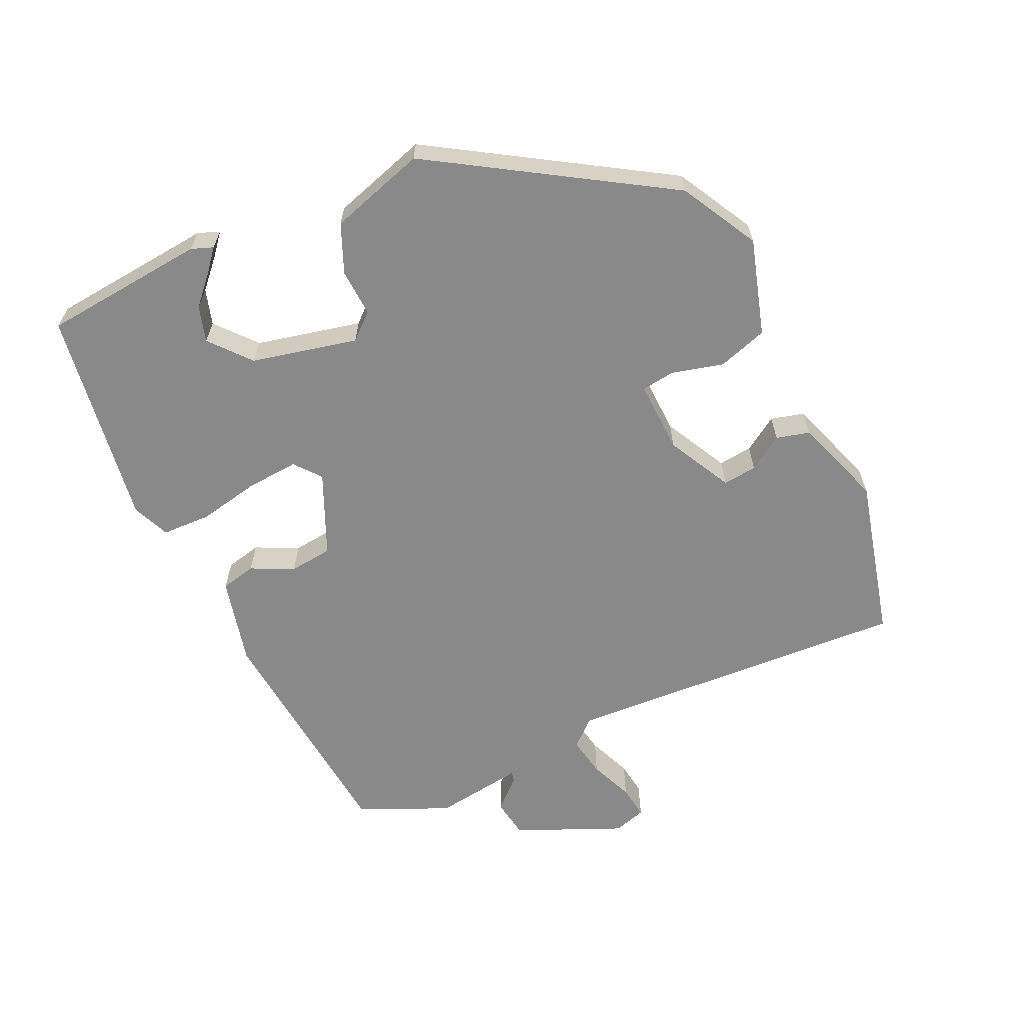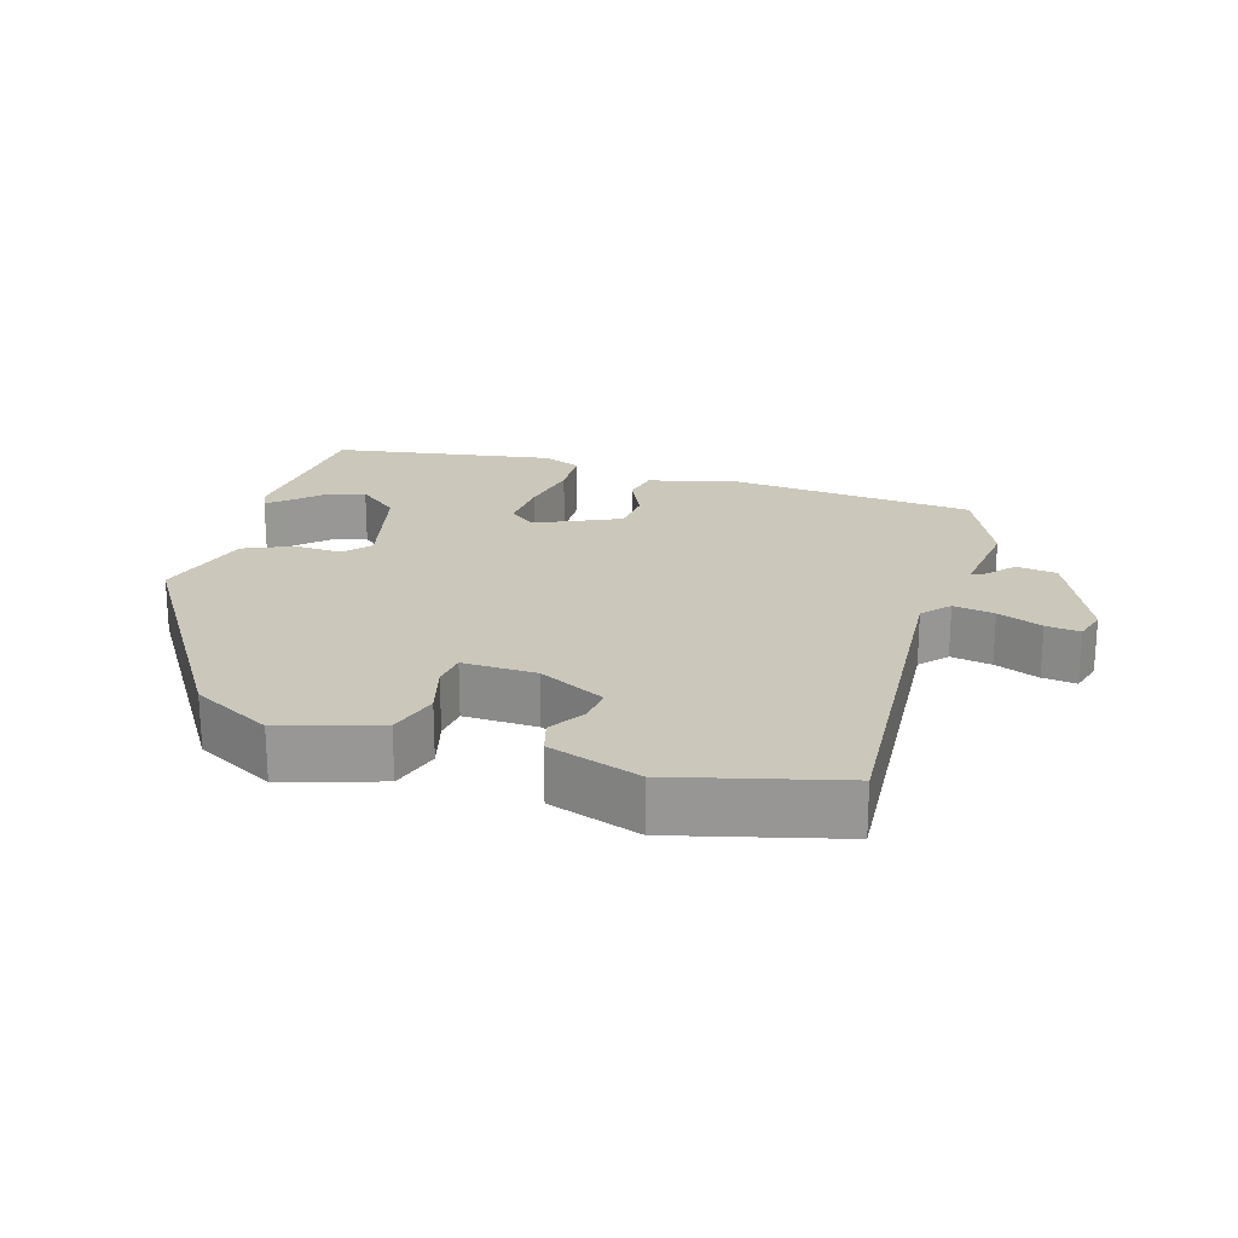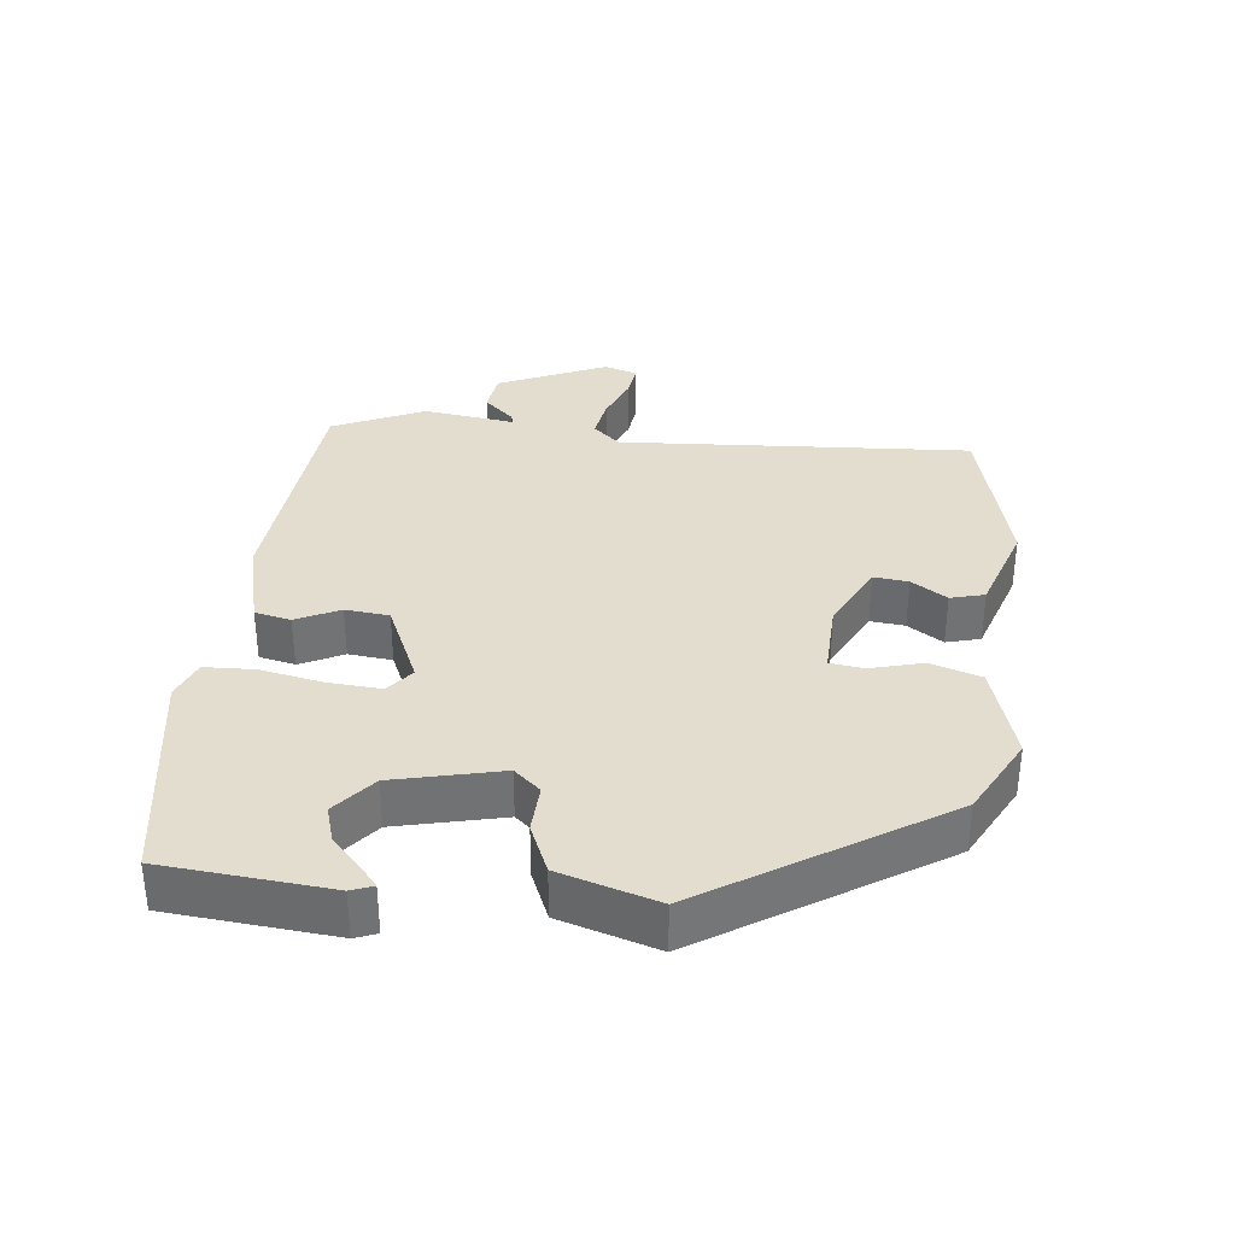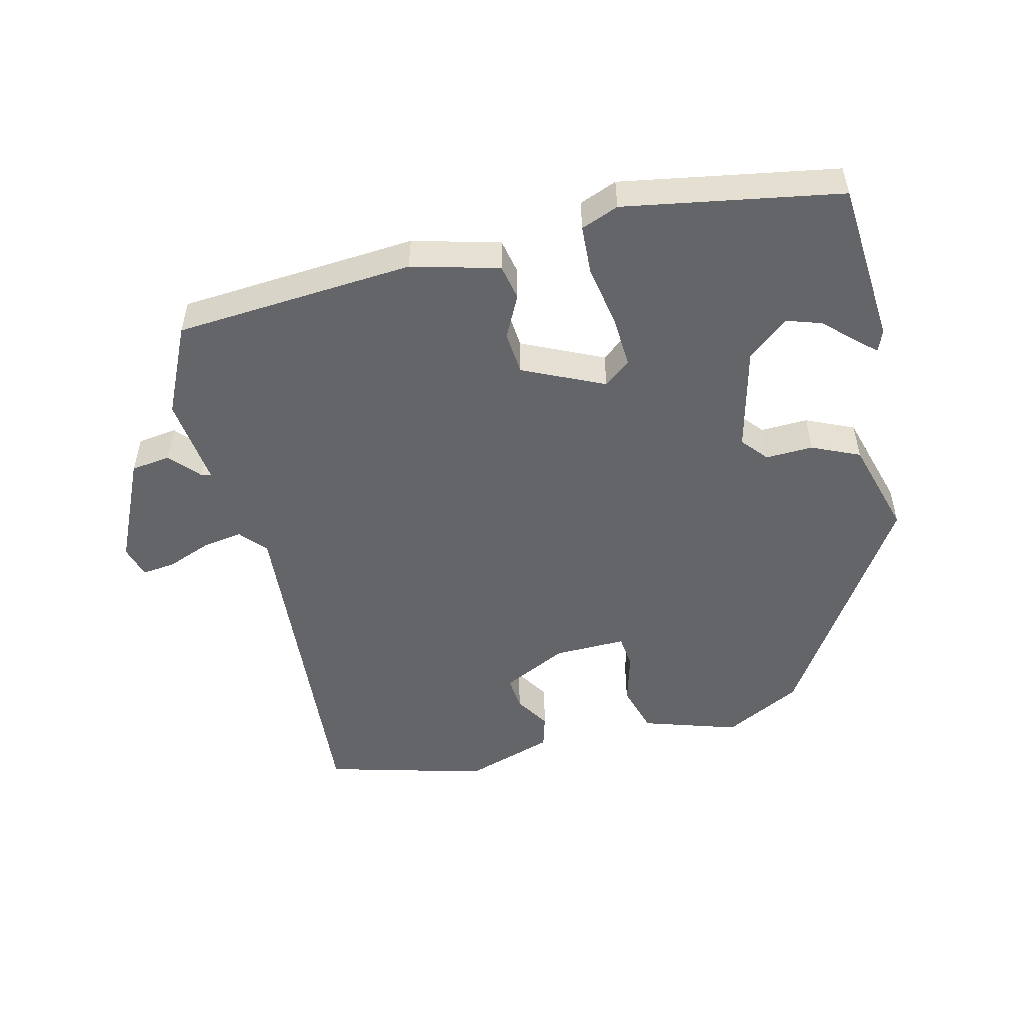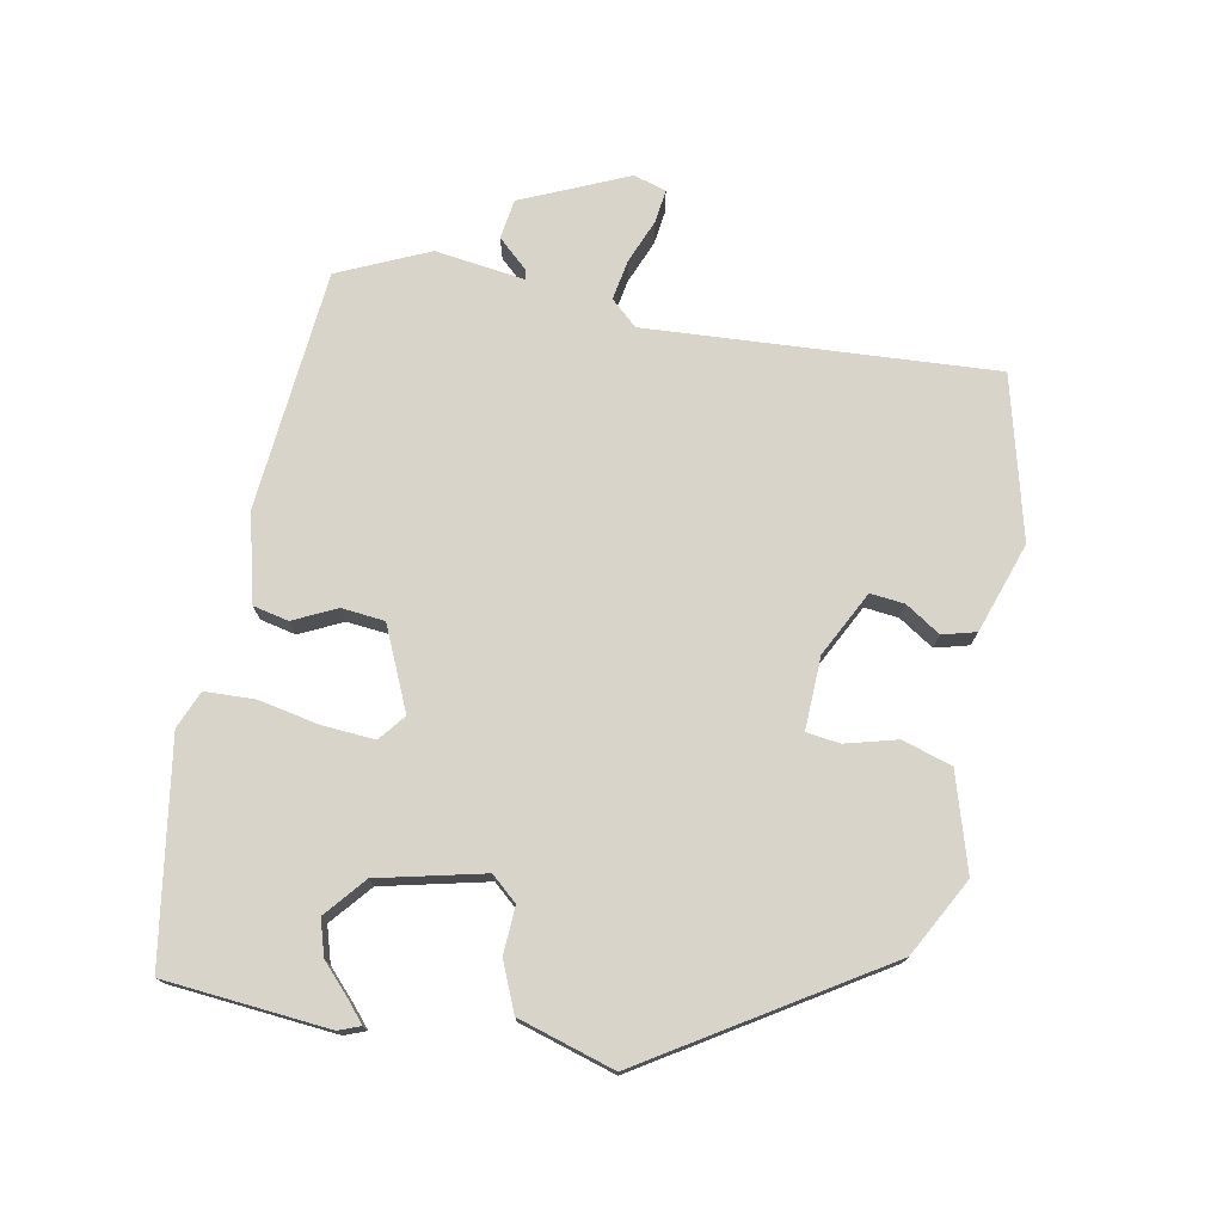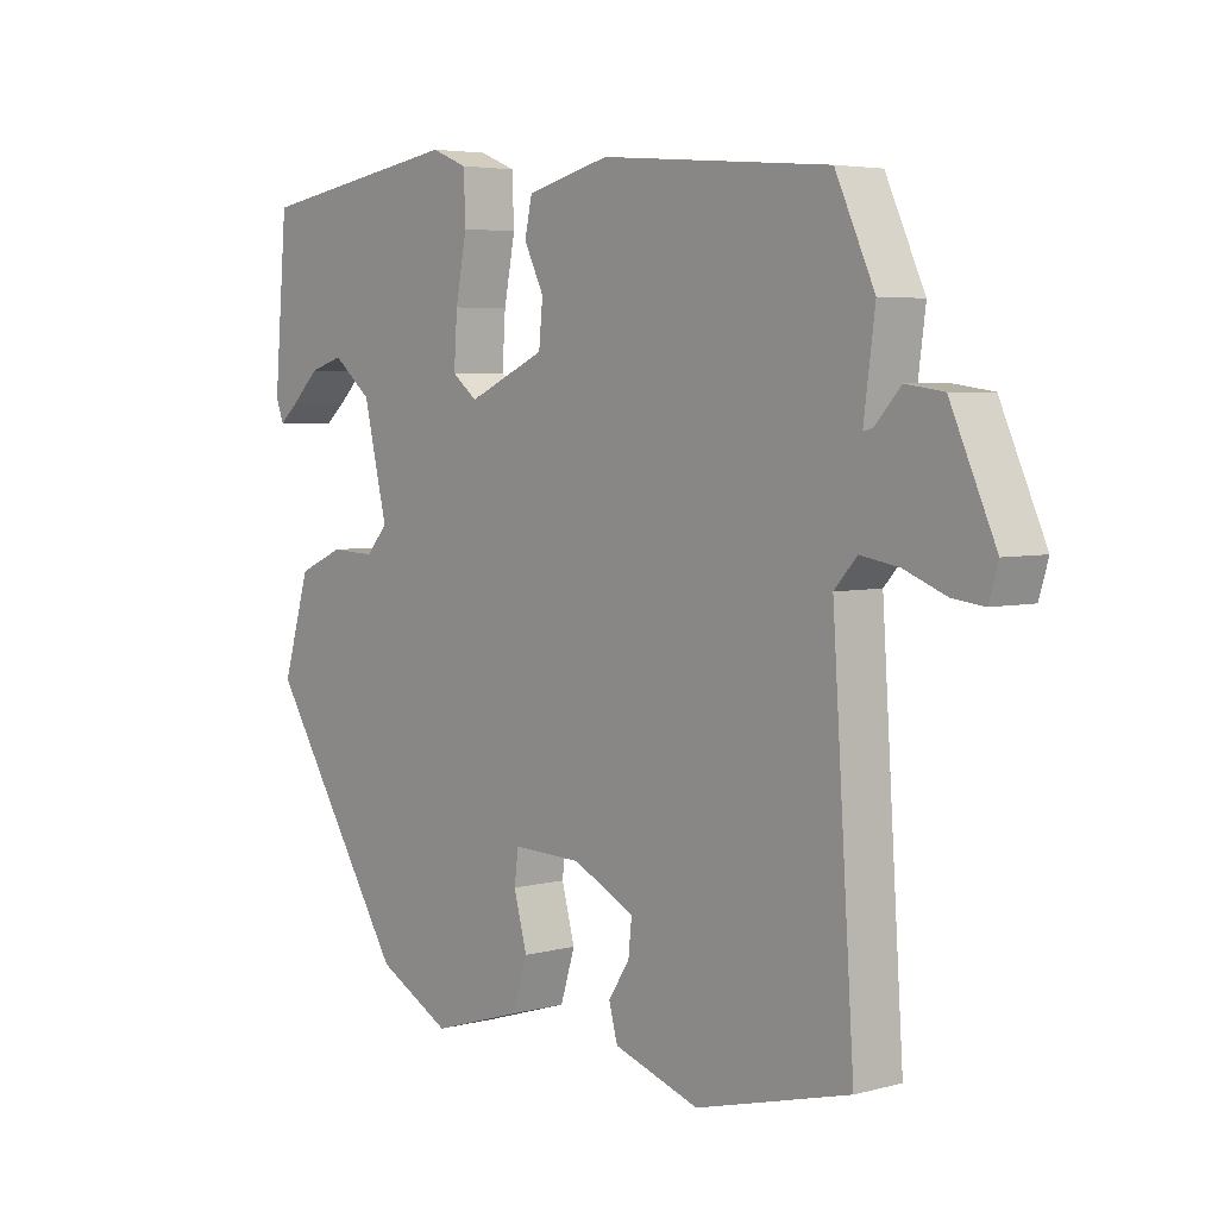
<metadata>
{"format":"obj","ext":"obj","renderer":"f3d","projection":"perspective","resolution":1024,"background":"white","views":[{"elev":-63.0,"azim":115.4,"up":"+Y"},{"elev":21.7,"azim":-163.3,"up":"+Y"},{"elev":34.9,"azim":96.5,"up":"+Y"},{"elev":-51.5,"azim":13.1,"up":"+Y"},{"elev":74.9,"azim":101.1,"up":"+Y"},{"elev":4.6,"azim":-130.2,"up":"+Z"}]}
</metadata>
<code>
v 0.507 0.07 0.466
v 0.527 0.07 0.231
v 0.515 0.07 0.2
v 0.486 0.07 0.225
v 0.444 0.07 0.265
v 0.393 0.07 0.281
v 0.335 0.07 0.233
v 0.299 0.07 0.082
v 0.331 0.07 0.045
v 0.399 0.07 0.048
v 0.468 0.07 0.018
v 0.509 0.07 -0.12
v 0.301 0.07 -0.448
v 0.19 0.07 -0.507
v 0.053 0.07 -0.465
v 0.031 0.07 -0.394
v 0.051 0.07 -0.32
v 0.045 0.07 -0.272
v -0.059 0.07 -0.275
v -0.152 0.07 -0.322
v -0.147 0.07 -0.371
v -0.115 0.07 -0.421
v -0.128 0.07 -0.469
v -0.257 0.07 -0.512
v -0.489 0.07 -0.452
v -0.456 0.07 0.045
v -0.49 0.07 0.083
v -0.548 0.07 0.073
v -0.611 0.07 0.048
v -0.659 0.07 0.042
v -0.673 0.07 0.089
v -0.605 0.07 0.241
v -0.548 0.07 0.249
v -0.509 0.07 0.206
v -0.495 0.07 0.203
v -0.512 0.07 0.332
v -0.453 0.07 0.461
v -0.108 0.07 0.49
v 0.018 0.07 0.458
v 0.029 0.07 0.407
v -0.001 0.07 0.346
v 0.005 0.07 0.284
v 0.122 0.07 0.231
v 0.16 0.07 0.261
v 0.155 0.07 0.336
v 0.138 0.07 0.424
v 0.141 0.07 0.495
v 0.195 0.07 0.517
v 0.507 0 0.466
v 0.527 0 0.231
v 0.515 0 0.2
v 0.486 0 0.225
v 0.444 0 0.265
v 0.393 0 0.281
v 0.335 0 0.233
v 0.299 0 0.082
v 0.331 0 0.045
v 0.399 0 0.048
v 0.468 0 0.018
v 0.509 0 -0.12
v 0.301 0 -0.448
v 0.19 0 -0.507
v 0.053 0 -0.465
v 0.031 0 -0.394
v 0.051 0 -0.32
v 0.045 0 -0.272
v -0.059 0 -0.275
v -0.152 0 -0.322
v -0.147 0 -0.371
v -0.115 0 -0.421
v -0.128 0 -0.469
v -0.257 0 -0.512
v -0.489 0 -0.452
v -0.456 0 0.045
v -0.49 0 0.083
v -0.548 0 0.073
v -0.611 0 0.048
v -0.659 0 0.042
v -0.673 0 0.089
v -0.605 0 0.241
v -0.548 0 0.249
v -0.509 0 0.206
v -0.495 0 0.203
v -0.512 0 0.332
v -0.453 0 0.461
v -0.108 0 0.49
v 0.018 0 0.458
v 0.029 0 0.407
v -0.001 0 0.346
v 0.005 0 0.284
v 0.122 0 0.231
v 0.16 0 0.261
v 0.155 0 0.336
v 0.138 0 0.424
v 0.141 0 0.495
v 0.195 0 0.517
f 47 48 1
f 46 47 1
f 45 46 1
f 44 45 1
f 43 44 1
f 39 40 41
f 38 39 41
f 37 38 41
f 36 37 41
f 35 36 41
f 35 41 42
f 32 33 34
f 31 32 34
f 30 31 34
f 29 30 34
f 28 29 34
f 27 28 34 35
f 35 42 43
f 27 35 43
f 26 27 43
f 24 25 26
f 23 24 26
f 22 23 26
f 21 22 26
f 15 16 17
f 14 15 17
f 13 14 17
f 12 13 17
f 11 12 17
f 10 11 17
f 9 10 17
f 8 9 17 18
f 7 8 18 19
f 3 4 5
f 2 3 5
f 1 2 5
f 1 5 6
f 43 1 6 7
f 20 21 26
f 20 26 43
f 19 20 43
f 7 19 43
f 49 96 95
f 49 95 94
f 49 94 93
f 49 93 92
f 49 92 91
f 89 88 87
f 89 87 86
f 89 86 85
f 89 85 84
f 89 84 83
f 90 89 83
f 82 81 80
f 82 80 79
f 82 79 78
f 82 78 77
f 82 77 76
f 83 82 76 75
f 91 90 83
f 91 83 75
f 91 75 74
f 74 73 72
f 74 72 71
f 74 71 70
f 74 70 69
f 65 64 63
f 65 63 62
f 65 62 61
f 65 61 60
f 65 60 59
f 65 59 58
f 65 58 57
f 66 65 57 56
f 67 66 56 55
f 53 52 51
f 53 51 50
f 53 50 49
f 54 53 49
f 55 54 49 91
f 74 69 68
f 91 74 68
f 91 68 67
f 91 67 55
f 1 49 50 2
f 2 50 51 3
f 3 51 52 4
f 4 52 53 5
f 5 53 54 6
f 6 54 55 7
f 7 55 56 8
f 8 56 57 9
f 9 57 58 10
f 10 58 59 11
f 11 59 60 12
f 12 60 61 13
f 13 61 62 14
f 14 62 63 15
f 15 63 64 16
f 16 64 65 17
f 17 65 66 18
f 18 66 67 19
f 19 67 68 20
f 20 68 69 21
f 21 69 70 22
f 22 70 71 23
f 23 71 72 24
f 24 72 73 25
f 25 73 74 26
f 26 74 75 27
f 27 75 76 28
f 28 76 77 29
f 29 77 78 30
f 30 78 79 31
f 31 79 80 32
f 32 80 81 33
f 33 81 82 34
f 34 82 83 35
f 35 83 84 36
f 36 84 85 37
f 37 85 86 38
f 38 86 87 39
f 39 87 88 40
f 40 88 89 41
f 41 89 90 42
f 42 90 91 43
f 43 91 92 44
f 44 92 93 45
f 45 93 94 46
f 46 94 95 47
f 47 95 96 48
f 48 96 49 1

</code>
